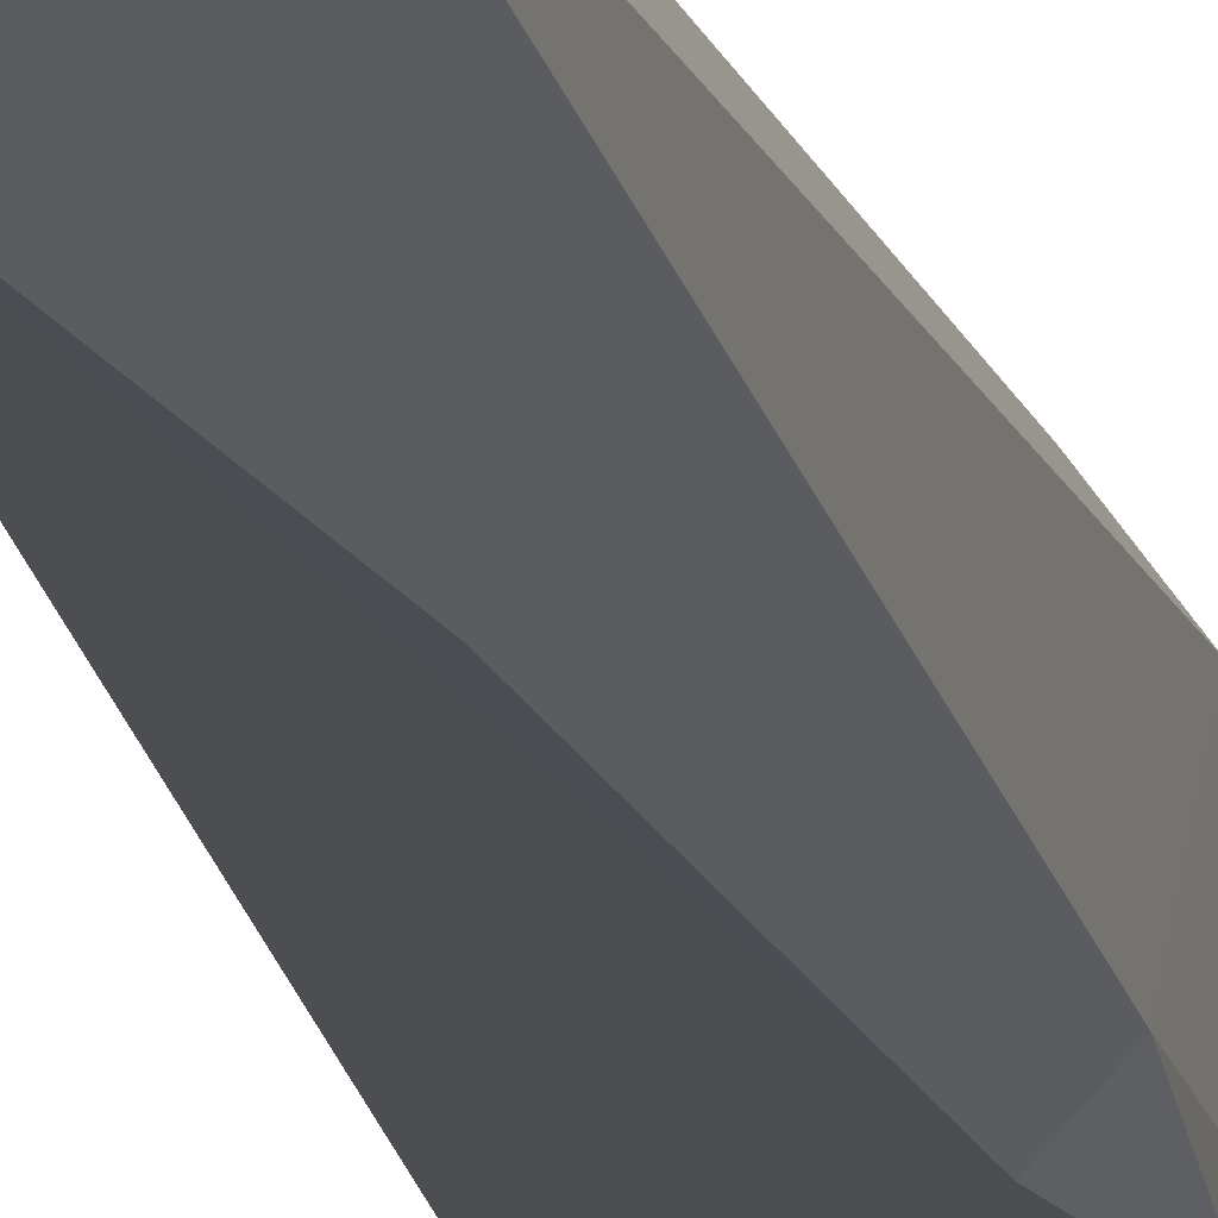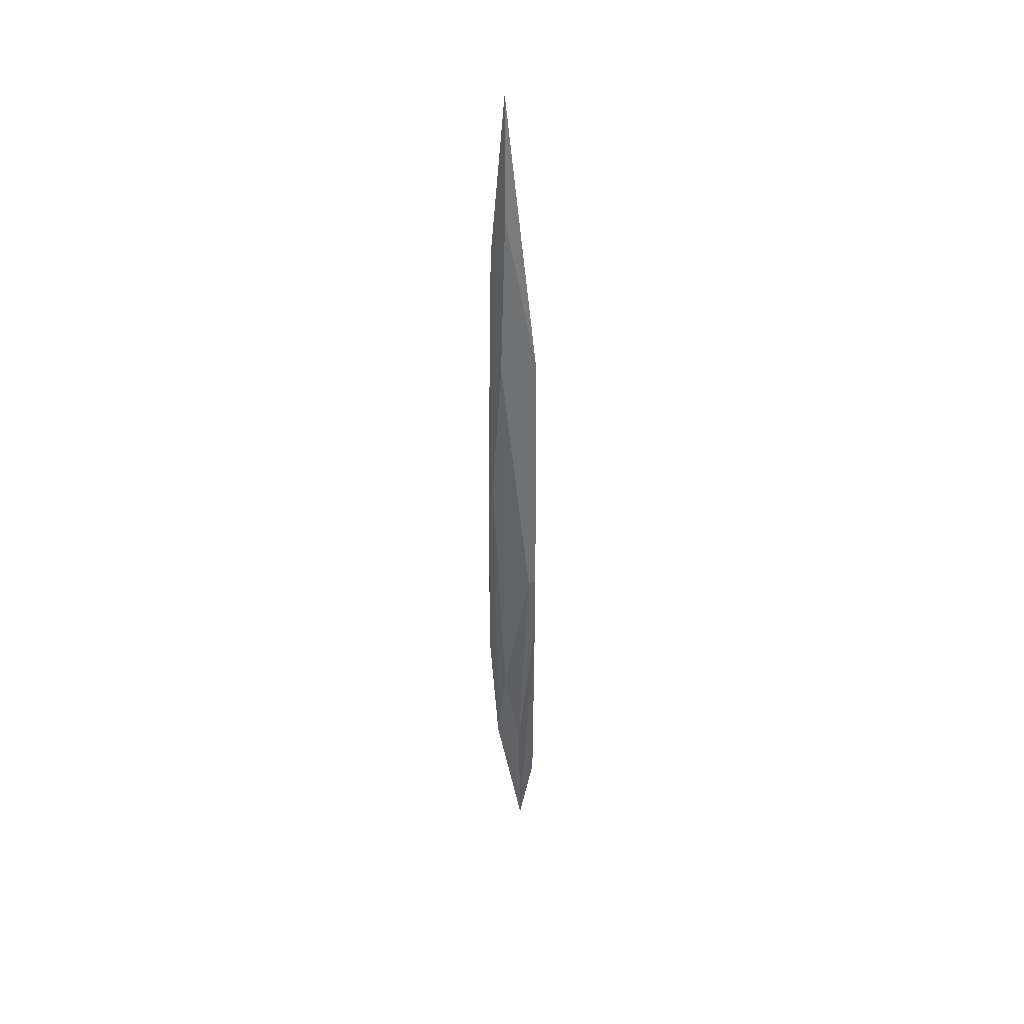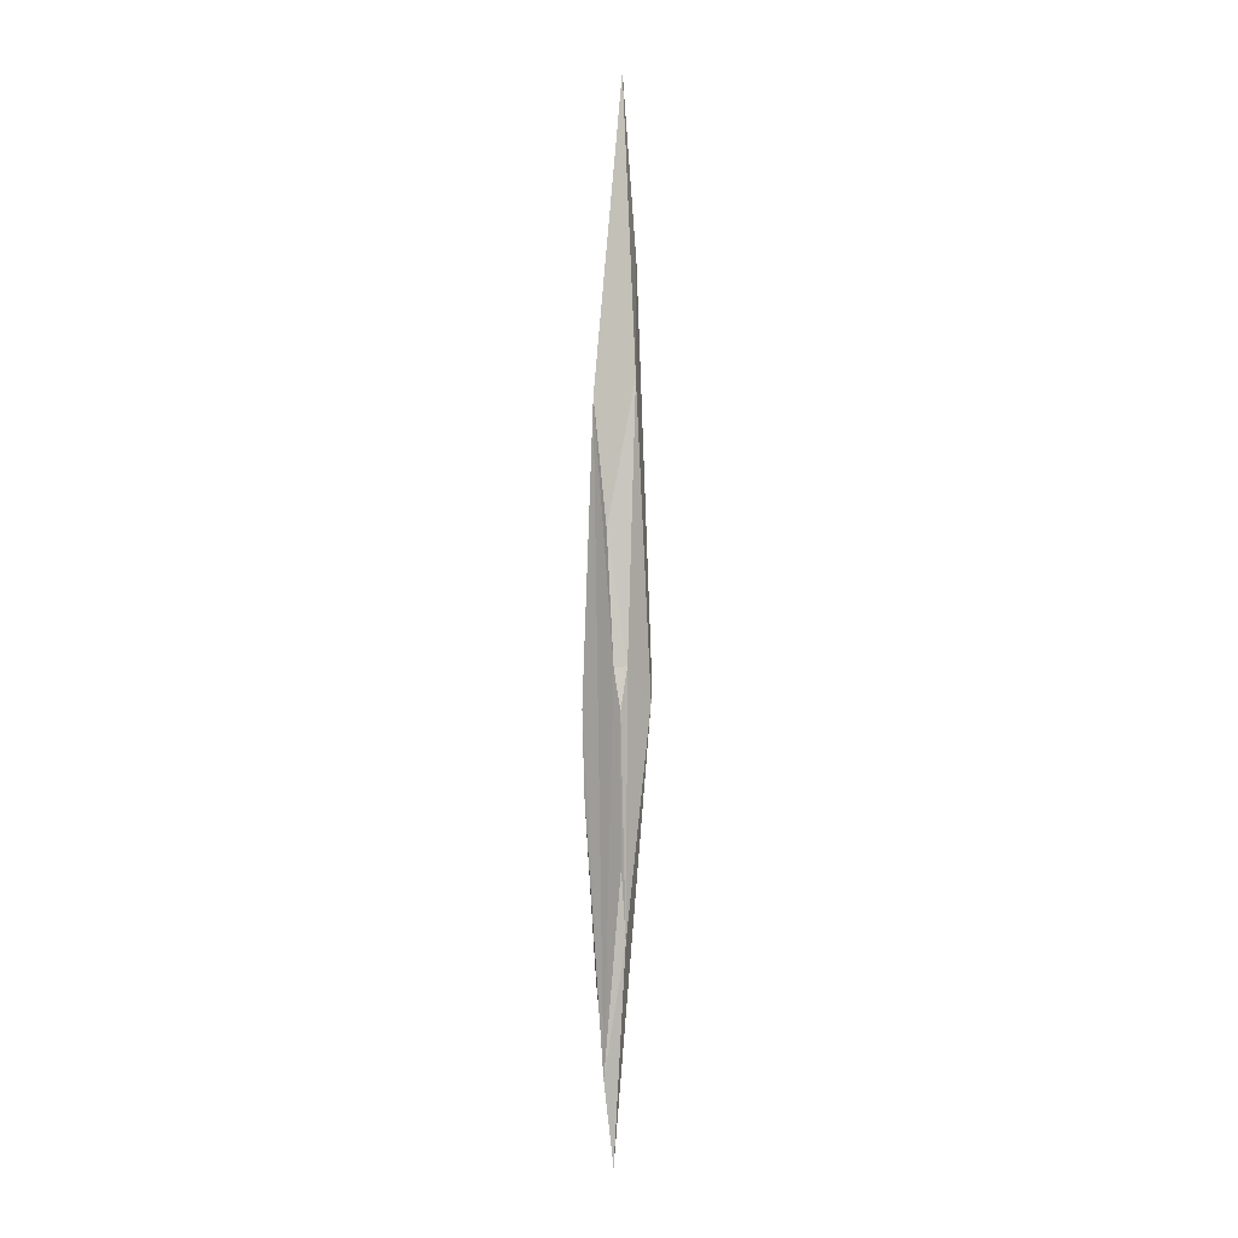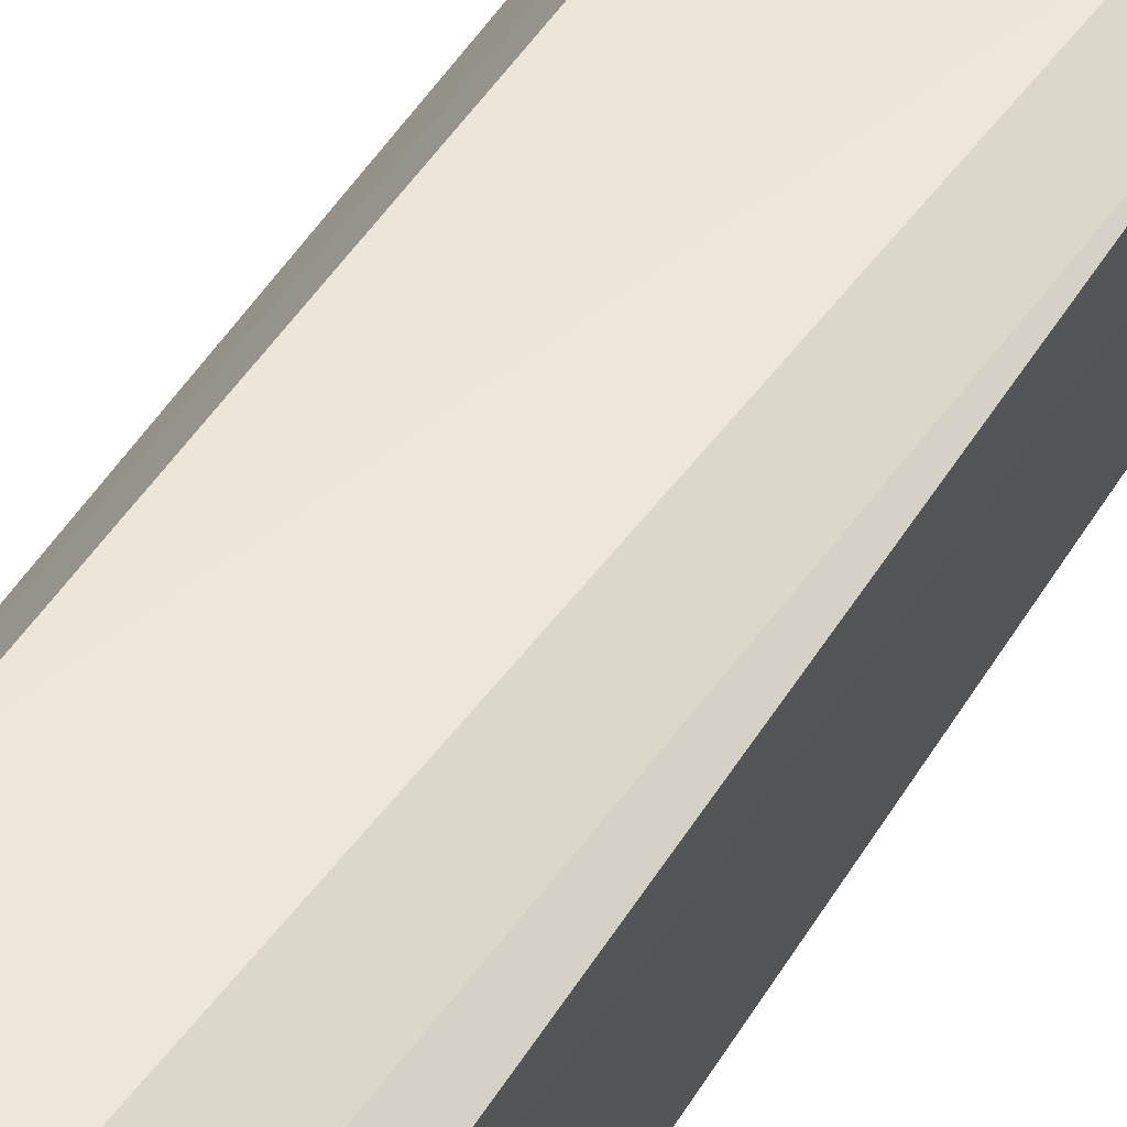
<metadata>
{"format":"obj","ext":"obj","renderer":"f3d","projection":"perspective","resolution":1024,"background":"white","views":[{"elev":-16.2,"azim":-168.3,"up":"+Z"},{"elev":39.4,"azim":88.4,"up":"+Y"},{"elev":0.8,"azim":-137.9,"up":"+Y"},{"elev":51.6,"azim":31.0,"up":"+Z"}]}
</metadata>
<code>
g default
v -0.02848 3.445 0.2218
v 0.2256 -3.525 -0.08201
v -3.1e-05 -2.127 0.2713
v -0.04772 -4.409 -0.2717
v -0.2588 2.309 -0.04696
v -0.2592 -0.7997 0.1751
v -0.1776 -0.4636 -0.2717
v 0.2695 0.5581 0.2242
v -0.2733 -0.4403 -0.1806
v 0.2735 -2.497 0.08808
v -0.03062 -5.283 -0.1114
v 0.02174 5.283 0.07248
v 0.2696 2.193 0.125
v -0.1835 -0.5884 0.2717
v -0.2705 -3.069 -0.202
v 0.1003 2.135 -0.2565
v -0.2735 -2.357 -0.2717
v 0.2042 -1.706 -0.2714
v -0.265 -0.867 -0.2717
v 0.2696 -0.8758 -0.1917
v 0.1643 3.966 0.07483
v -0.08632 0.8634 -0.2716
v 0.2335 -0.8736 -0.2717
v 0.06819 -3.575 0.1786
v 0.1816 0.5185 0.2714
g crystalDebri_6
f 25 14 3
f 10 11 2
f 13 10 20
f 16 5 12
f 4 17 7
f 14 11 3
f 6 1 5
f 15 11 6
f 13 23 16
f 23 4 16
f 14 25 1
f 21 13 16
f 5 9 6
f 22 9 5
f 24 10 8
f 24 11 10
f 4 11 15
f 18 11 4
f 12 5 1
f 1 8 21
f 21 8 13
f 8 10 13
f 6 14 1
f 6 11 14
f 9 15 6
f 4 15 17
f 16 22 5
f 4 7 16
f 7 17 19
f 19 17 15
f 2 11 18
f 10 2 20
f 7 19 9
f 9 19 15
f 20 2 18
f 13 20 23
f 12 21 16
f 12 1 21
f 16 7 22
f 22 7 9
f 23 18 4
f 23 20 18
f 3 11 24
f 3 24 25
f 8 25 24
f 1 25 8

</code>
